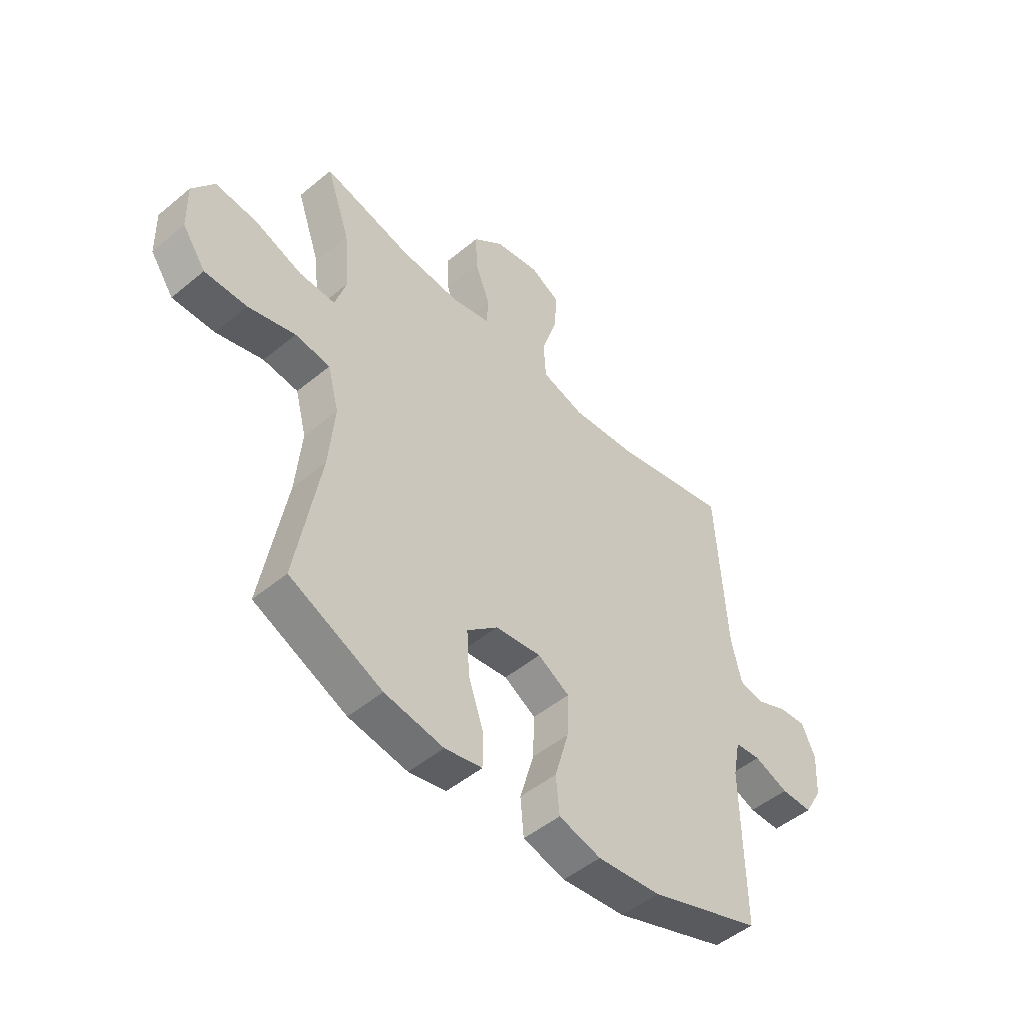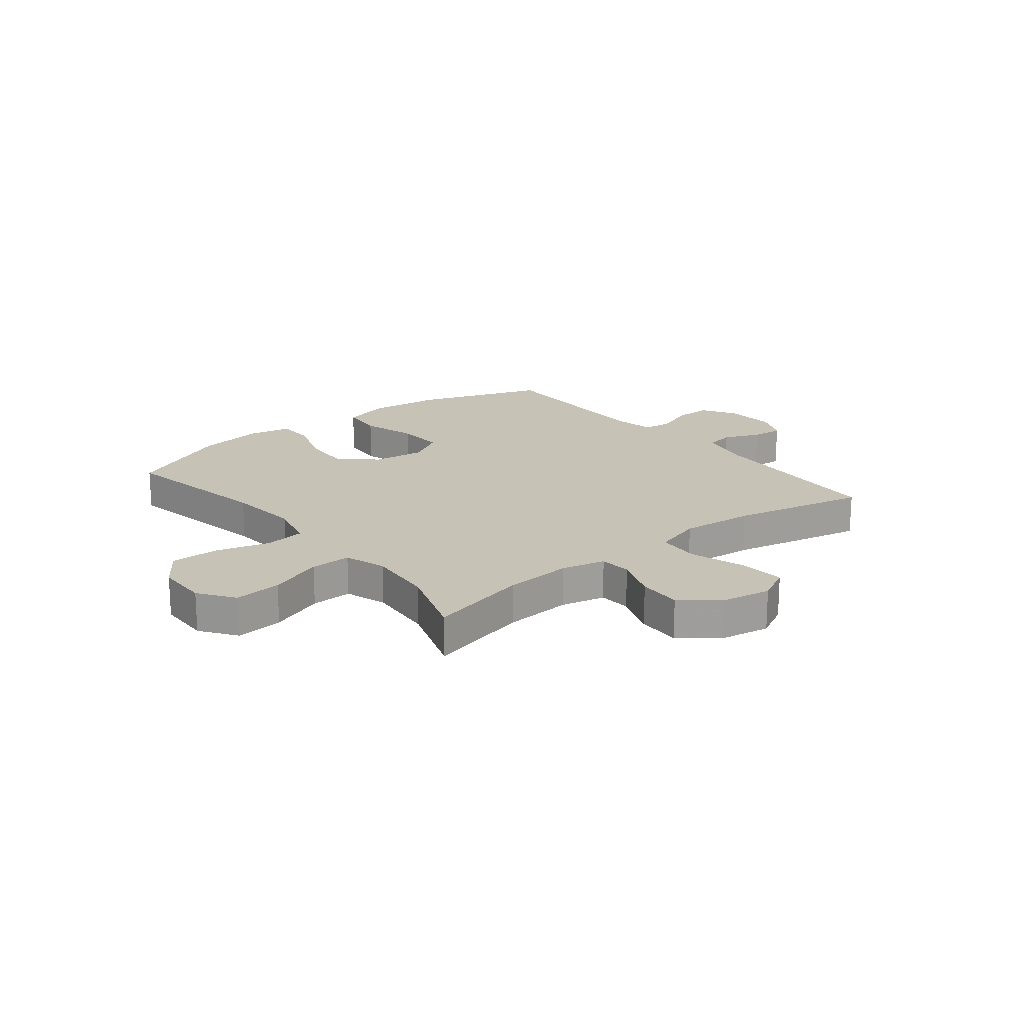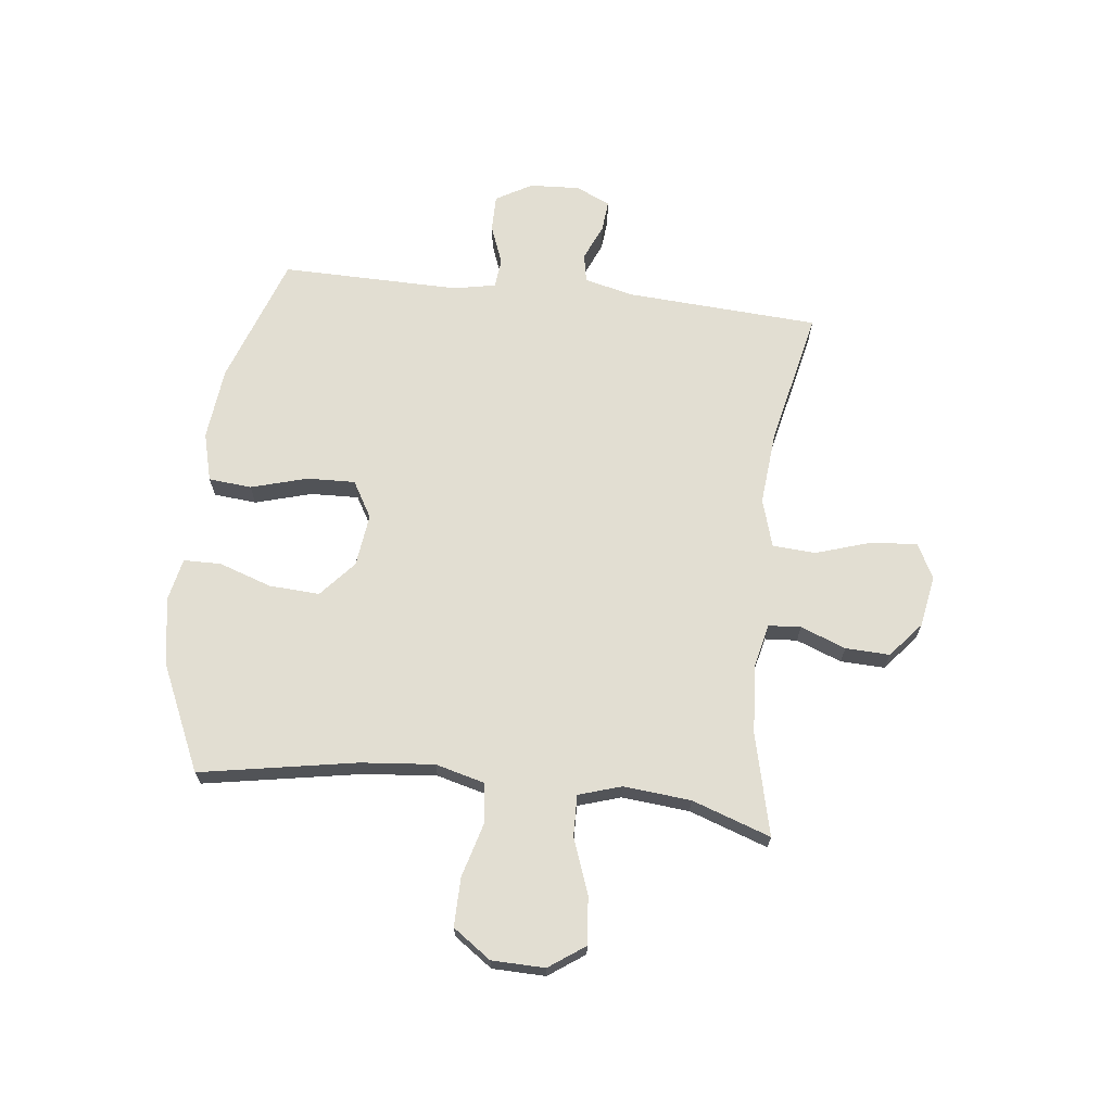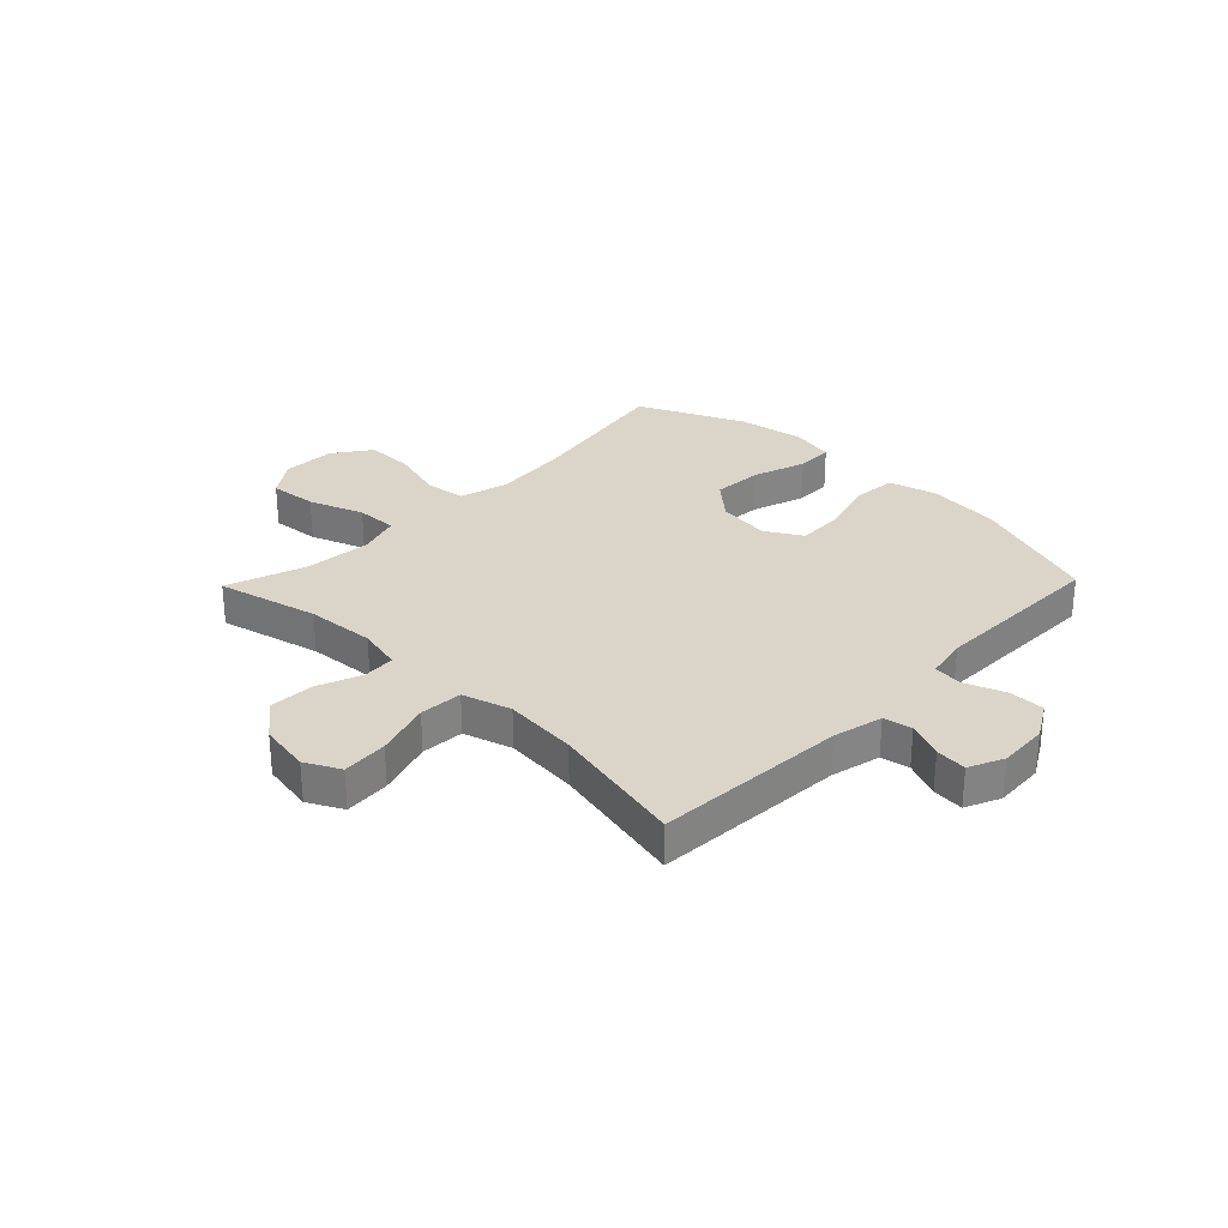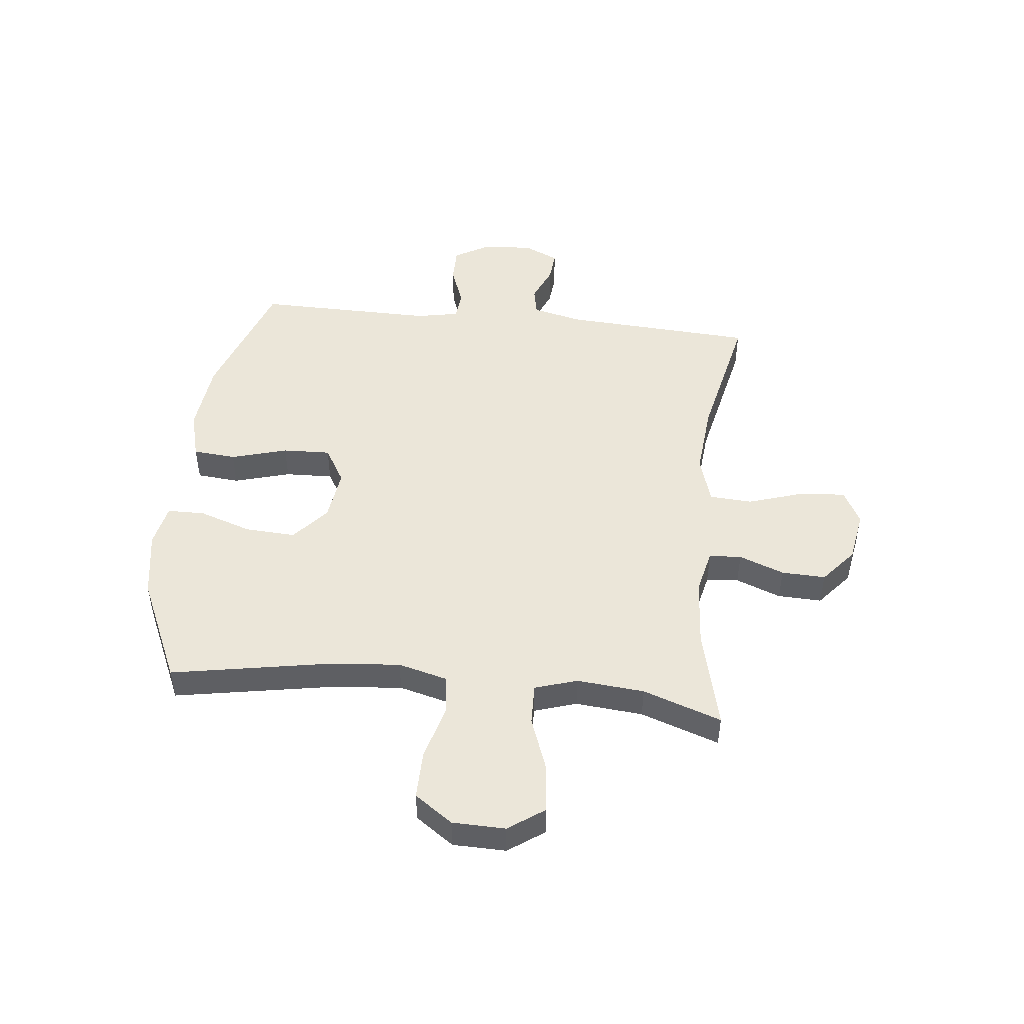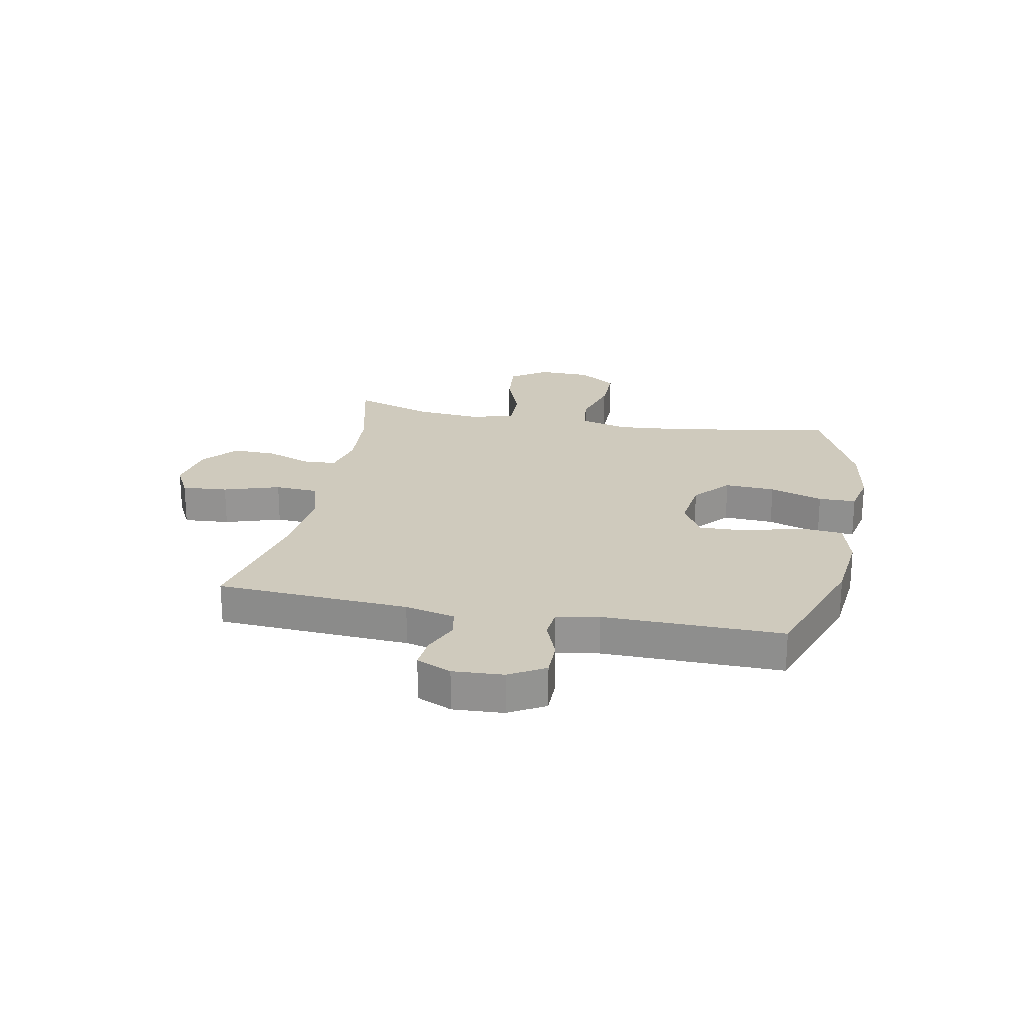
<metadata>
{"format":"obj","ext":"obj","renderer":"f3d","projection":"perspective","resolution":1024,"background":"white","views":[{"elev":-49.3,"azim":-47.5,"up":"+Z"},{"elev":19.1,"azim":-38.7,"up":"+Y"},{"elev":67.9,"azim":-83.4,"up":"+Y"},{"elev":29.3,"azim":44.1,"up":"+Y"},{"elev":48.1,"azim":-83.9,"up":"+Y"},{"elev":22.8,"azim":101.0,"up":"+Y"}]}
</metadata>
<code>
v 0.5 0.07 0.5
v 0.521 0.07 0.156
v 0.542 0.07 0.067
v 0.593 0.07 0.057
v 0.658 0.07 0.085
v 0.714 0.07 0.09
v 0.742 0.07 0.028
v 0.737 0.07 -0.062
v 0.7 0.07 -0.126
v 0.635 0.07 -0.126
v 0.564 0.07 -0.099
v 0.511 0.07 -0.104
v 0.496 0.07 -0.18
v 0.5 0.07 -0.5
v 0.269 0.07 -0.581
v 0.138 0.07 -0.595
v 0.051 0.07 -0.572
v 0.044 0.07 -0.495
v 0.073 0.07 -0.394
v 0.076 0.07 -0.308
v 0.011 0.07 -0.27
v -0.084 0.07 -0.282
v -0.148 0.07 -0.338
v -0.143 0.07 -0.428
v -0.111 0.07 -0.523
v -0.112 0.07 -0.59
v -0.189 0.07 -0.606
v -0.31 0.07 -0.586
v -0.5 0.07 -0.5
v -0.45 0.07 -0.219
v -0.438 0.07 -0.088
v -0.461 0.07 0
v -0.533 0.07 0.009
v -0.63 0.07 -0.018
v -0.717 0.07 -0.019
v -0.765 0.07 0.049
v -0.767 0.07 0.144
v -0.722 0.07 0.208
v -0.636 0.07 0.2
v -0.538 0.07 0.164
v -0.464 0.07 0.162
v -0.44 0.07 0.238
v -0.451 0.07 0.359
v -0.5 0.07 0.5
v -0.318 0.07 0.456
v -0.195 0.07 0.447
v -0.116 0.07 0.465
v -0.112 0.07 0.523
v -0.143 0.07 0.604
v -0.146 0.07 0.683
v -0.083 0.07 0.736
v 0.009 0.07 0.752
v 0.071 0.07 0.72
v 0.065 0.07 0.638
v 0.033 0.07 0.538
v 0.038 0.07 0.461
v 0.125 0.07 0.435
v 0.257 0.07 0.447
v 0.5 0 0.5
v 0.521 0 0.156
v 0.542 0 0.067
v 0.593 0 0.057
v 0.658 0 0.085
v 0.714 0 0.09
v 0.742 0 0.028
v 0.737 0 -0.062
v 0.7 0 -0.126
v 0.635 0 -0.126
v 0.564 0 -0.099
v 0.511 0 -0.104
v 0.496 0 -0.18
v 0.5 0 -0.5
v 0.269 0 -0.581
v 0.138 0 -0.595
v 0.051 0 -0.572
v 0.044 0 -0.495
v 0.073 0 -0.394
v 0.076 0 -0.308
v 0.011 0 -0.27
v -0.084 0 -0.282
v -0.148 0 -0.338
v -0.143 0 -0.428
v -0.111 0 -0.523
v -0.112 0 -0.59
v -0.189 0 -0.606
v -0.31 0 -0.586
v -0.5 0 -0.5
v -0.45 0 -0.219
v -0.438 0 -0.088
v -0.461 0 0
v -0.533 0 0.009
v -0.63 0 -0.018
v -0.717 0 -0.019
v -0.765 0 0.049
v -0.767 0 0.144
v -0.722 0 0.208
v -0.636 0 0.2
v -0.538 0 0.164
v -0.464 0 0.162
v -0.44 0 0.238
v -0.451 0 0.359
v -0.5 0 0.5
v -0.318 0 0.456
v -0.195 0 0.447
v -0.116 0 0.465
v -0.112 0 0.523
v -0.143 0 0.604
v -0.146 0 0.683
v -0.083 0 0.736
v 0.009 0 0.752
v 0.071 0 0.72
v 0.065 0 0.638
v 0.033 0 0.538
v 0.038 0 0.461
v 0.125 0 0.435
v 0.257 0 0.447
f 52 53 54 55
f 52 55 56
f 51 52 56
f 48 49 50 51
f 47 48 51 56
f 46 47 56 57
f 43 44 45
f 42 43 45 46
f 41 42 46 57
f 37 38 39 40
f 37 40 41
f 36 37 41
f 33 34 35 36
f 32 33 36 41
f 31 32 41 57
f 27 28 29 30
f 24 25 26 27
f 23 24 27 30
f 22 23 30 31
f 16 17 18 19
f 16 19 20
f 13 14 15 16
f 12 13 16 20
f 8 9 10 11
f 8 11 12
f 7 8 12
f 4 5 6 7
f 4 7 12 20
f 58 1 2
f 58 2 3
f 57 58 3
f 21 22 31 57
f 21 57 3
f 3 4 20 21
f 113 112 111 110
f 114 113 110
f 114 110 109
f 109 108 107 106
f 114 109 106 105
f 115 114 105 104
f 103 102 101
f 104 103 101 100
f 115 104 100 99
f 98 97 96 95
f 99 98 95
f 99 95 94
f 94 93 92 91
f 99 94 91 90
f 115 99 90 89
f 88 87 86 85
f 85 84 83 82
f 88 85 82 81
f 89 88 81 80
f 77 76 75 74
f 78 77 74
f 74 73 72 71
f 78 74 71 70
f 69 68 67 66
f 70 69 66
f 70 66 65
f 65 64 63 62
f 78 70 65 62
f 60 59 116
f 61 60 116
f 61 116 115
f 115 89 80 79
f 61 115 79
f 79 78 62 61
f 1 59 60 2
f 2 60 61 3
f 3 61 62 4
f 4 62 63 5
f 5 63 64 6
f 6 64 65 7
f 7 65 66 8
f 8 66 67 9
f 9 67 68 10
f 10 68 69 11
f 11 69 70 12
f 12 70 71 13
f 13 71 72 14
f 14 72 73 15
f 15 73 74 16
f 16 74 75 17
f 17 75 76 18
f 18 76 77 19
f 19 77 78 20
f 20 78 79 21
f 21 79 80 22
f 22 80 81 23
f 23 81 82 24
f 24 82 83 25
f 25 83 84 26
f 26 84 85 27
f 27 85 86 28
f 28 86 87 29
f 29 87 88 30
f 30 88 89 31
f 31 89 90 32
f 32 90 91 33
f 33 91 92 34
f 34 92 93 35
f 35 93 94 36
f 36 94 95 37
f 37 95 96 38
f 38 96 97 39
f 39 97 98 40
f 40 98 99 41
f 41 99 100 42
f 42 100 101 43
f 43 101 102 44
f 44 102 103 45
f 45 103 104 46
f 46 104 105 47
f 47 105 106 48
f 48 106 107 49
f 49 107 108 50
f 50 108 109 51
f 51 109 110 52
f 52 110 111 53
f 53 111 112 54
f 54 112 113 55
f 55 113 114 56
f 56 114 115 57
f 57 115 116 58
f 58 116 59 1

</code>
